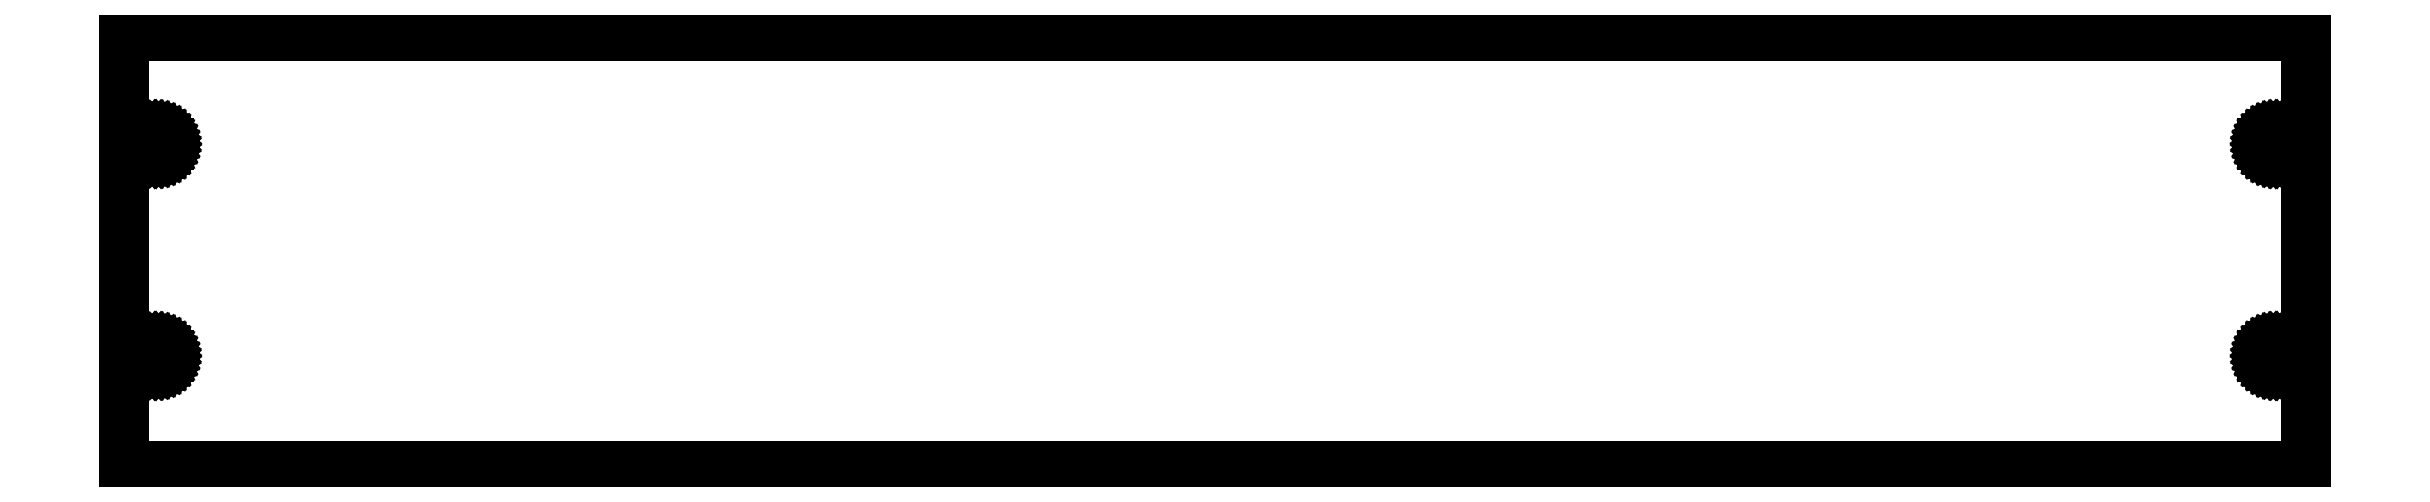
<metadata>
{"format":"dxf","ext":"dxf","renderer":"ezdxf+matplotlib","layout":"modelspace","background":"white","min_lineweight":24,"dpi":150}
</metadata>
<code>
0
SECTION
2
ENTITIES
0
LINE
8
0
10
298.6
20
58.75
11
0
21
58.75
0
LINE
8
0
10
0
20
58.75
11
0
21
0
0
LINE
8
0
10
0
20
0
11
298.6
21
0
0
LINE
8
0
10
298.6
20
0
11
298.6
21
58.75
0
LINE
8
0
10
294.1
20
42.33
11
293.9
21
42.39
0
LINE
8
0
10
293.9
20
42.39
11
293.6
21
42.49
0
LINE
8
0
10
293.6
20
42.49
11
293.4
21
42.62
0
LINE
8
0
10
293.4
20
42.62
11
293.2
21
42.78
0
LINE
8
0
10
293.2
20
42.78
11
293.1
21
42.96
0
LINE
8
0
10
293.1
20
42.96
11
292.9
21
43.17
0
LINE
8
0
10
292.9
20
43.17
11
292.8
21
43.39
0
LINE
8
0
10
292.8
20
43.39
11
292.7
21
43.63
0
LINE
8
0
10
292.7
20
43.63
11
292.7
21
43.88
0
LINE
8
0
10
292.7
20
43.88
11
292.7
21
44.12
0
LINE
8
0
10
292.7
20
44.12
11
292.7
21
44.37
0
LINE
8
0
10
292.7
20
44.37
11
292.8
21
44.61
0
LINE
8
0
10
292.8
20
44.61
11
292.9
21
44.83
0
LINE
8
0
10
292.9
20
44.83
11
293.1
21
45.04
0
LINE
8
0
10
293.1
20
45.04
11
293.2
21
45.22
0
LINE
8
0
10
293.2
20
45.22
11
293.4
21
45.38
0
LINE
8
0
10
293.4
20
45.38
11
293.6
21
45.51
0
LINE
8
0
10
293.6
20
45.51
11
293.9
21
45.61
0
LINE
8
0
10
293.9
20
45.61
11
294.1
21
45.67
0
LINE
8
0
10
294.1
20
45.67
11
294.3
21
45.7
0
LINE
8
0
10
294.3
20
45.7
11
294.6
21
45.69
0
LINE
8
0
10
294.6
20
45.69
11
294.8
21
45.64
0
LINE
8
0
10
294.8
20
45.64
11
295.1
21
45.56
0
LINE
8
0
10
295.1
20
45.56
11
295.3
21
45.45
0
LINE
8
0
10
295.3
20
45.45
11
295.5
21
45.31
0
LINE
8
0
10
295.5
20
45.31
11
295.7
21
45.13
0
LINE
8
0
10
295.7
20
45.13
11
295.8
21
44.94
0
LINE
8
0
10
295.8
20
44.94
11
295.9
21
44.72
0
LINE
8
0
10
295.9
20
44.72
11
296
21
44.49
0
LINE
8
0
10
296
20
44.49
11
296.1
21
44.25
0
LINE
8
0
10
296.1
20
44.25
11
296.1
21
44
0
LINE
8
0
10
296.1
20
44
11
296.1
21
43.75
0
LINE
8
0
10
296.1
20
43.75
11
296
21
43.51
0
LINE
8
0
10
296
20
43.51
11
295.9
21
43.28
0
LINE
8
0
10
295.9
20
43.28
11
295.8
21
43.06
0
LINE
8
0
10
295.8
20
43.06
11
295.7
21
42.87
0
LINE
8
0
10
295.7
20
42.87
11
295.5
21
42.69
0
LINE
8
0
10
295.5
20
42.69
11
295.3
21
42.55
0
LINE
8
0
10
295.3
20
42.55
11
295.1
21
42.44
0
LINE
8
0
10
295.1
20
42.44
11
294.8
21
42.36
0
LINE
8
0
10
294.8
20
42.36
11
294.6
21
42.31
0
LINE
8
0
10
294.6
20
42.31
11
294.3
21
42.3
0
LINE
8
0
10
294.3
20
42.3
11
294.1
21
42.33
0
LINE
8
0
10
4.314
20
42.31
11
4.07
21
42.36
0
LINE
8
0
10
4.07
20
42.36
11
3.835
21
42.44
0
LINE
8
0
10
3.835
20
42.44
11
3.614
21
42.55
0
LINE
8
0
10
3.614
20
42.55
11
3.413
21
42.69
0
LINE
8
0
10
3.413
20
42.69
11
3.234
21
42.87
0
LINE
8
0
10
3.234
20
42.87
11
3.082
21
43.06
0
LINE
8
0
10
3.082
20
43.06
11
2.961
21
43.28
0
LINE
8
0
10
2.961
20
43.28
11
2.872
21
43.51
0
LINE
8
0
10
2.872
20
43.51
11
2.818
21
43.75
0
LINE
8
0
10
2.818
20
43.75
11
2.8
21
44
0
LINE
8
0
10
2.8
20
44
11
2.818
21
44.25
0
LINE
8
0
10
2.818
20
44.25
11
2.872
21
44.49
0
LINE
8
0
10
2.872
20
44.49
11
2.961
21
44.72
0
LINE
8
0
10
2.961
20
44.72
11
3.082
21
44.94
0
LINE
8
0
10
3.082
20
44.94
11
3.234
21
45.13
0
LINE
8
0
10
3.234
20
45.13
11
3.413
21
45.31
0
LINE
8
0
10
3.413
20
45.31
11
3.614
21
45.45
0
LINE
8
0
10
3.614
20
45.45
11
3.835
21
45.56
0
LINE
8
0
10
3.835
20
45.56
11
4.07
21
45.64
0
LINE
8
0
10
4.07
20
45.64
11
4.314
21
45.69
0
LINE
8
0
10
4.314
20
45.69
11
4.562
21
45.7
0
LINE
8
0
10
4.562
20
45.7
11
4.809
21
45.67
0
LINE
8
0
10
4.809
20
45.67
11
5.049
21
45.61
0
LINE
8
0
10
5.049
20
45.61
11
5.277
21
45.51
0
LINE
8
0
10
5.277
20
45.51
11
5.489
21
45.38
0
LINE
8
0
10
5.489
20
45.38
11
5.68
21
45.22
0
LINE
8
0
10
5.68
20
45.22
11
5.846
21
45.04
0
LINE
8
0
10
5.846
20
45.04
11
5.982
21
44.83
0
LINE
8
0
10
5.982
20
44.83
11
6.088
21
44.61
0
LINE
8
0
10
6.088
20
44.61
11
6.159
21
44.37
0
LINE
8
0
10
6.159
20
44.37
11
6.195
21
44.12
0
LINE
8
0
10
6.195
20
44.12
11
6.195
21
43.88
0
LINE
8
0
10
6.195
20
43.88
11
6.159
21
43.63
0
LINE
8
0
10
6.159
20
43.63
11
6.088
21
43.39
0
LINE
8
0
10
6.088
20
43.39
11
5.982
21
43.17
0
LINE
8
0
10
5.982
20
43.17
11
5.846
21
42.96
0
LINE
8
0
10
5.846
20
42.96
11
5.68
21
42.78
0
LINE
8
0
10
5.68
20
42.78
11
5.489
21
42.62
0
LINE
8
0
10
5.489
20
42.62
11
5.277
21
42.49
0
LINE
8
0
10
5.277
20
42.49
11
5.049
21
42.39
0
LINE
8
0
10
5.049
20
42.39
11
4.809
21
42.33
0
LINE
8
0
10
4.809
20
42.33
11
4.562
21
42.3
0
LINE
8
0
10
4.562
20
42.3
11
4.314
21
42.31
0
LINE
8
0
10
4.314
20
13.31
11
4.07
21
13.36
0
LINE
8
0
10
4.07
20
13.36
11
3.835
21
13.44
0
LINE
8
0
10
3.835
20
13.44
11
3.614
21
13.55
0
LINE
8
0
10
3.614
20
13.55
11
3.413
21
13.69
0
LINE
8
0
10
3.413
20
13.69
11
3.234
21
13.87
0
LINE
8
0
10
3.234
20
13.87
11
3.082
21
14.06
0
LINE
8
0
10
3.082
20
14.06
11
2.961
21
14.28
0
LINE
8
0
10
2.961
20
14.28
11
2.872
21
14.51
0
LINE
8
0
10
2.872
20
14.51
11
2.818
21
14.75
0
LINE
8
0
10
2.818
20
14.75
11
2.8
21
15
0
LINE
8
0
10
2.8
20
15
11
2.818
21
15.25
0
LINE
8
0
10
2.818
20
15.25
11
2.872
21
15.49
0
LINE
8
0
10
2.872
20
15.49
11
2.961
21
15.72
0
LINE
8
0
10
2.961
20
15.72
11
3.082
21
15.94
0
LINE
8
0
10
3.082
20
15.94
11
3.234
21
16.13
0
LINE
8
0
10
3.234
20
16.13
11
3.413
21
16.31
0
LINE
8
0
10
3.413
20
16.31
11
3.614
21
16.45
0
LINE
8
0
10
3.614
20
16.45
11
3.835
21
16.56
0
LINE
8
0
10
3.835
20
16.56
11
4.07
21
16.64
0
LINE
8
0
10
4.07
20
16.64
11
4.314
21
16.69
0
LINE
8
0
10
4.314
20
16.69
11
4.562
21
16.7
0
LINE
8
0
10
4.562
20
16.7
11
4.809
21
16.67
0
LINE
8
0
10
4.809
20
16.67
11
5.049
21
16.61
0
LINE
8
0
10
5.049
20
16.61
11
5.277
21
16.51
0
LINE
8
0
10
5.277
20
16.51
11
5.489
21
16.38
0
LINE
8
0
10
5.489
20
16.38
11
5.68
21
16.22
0
LINE
8
0
10
5.68
20
16.22
11
5.846
21
16.04
0
LINE
8
0
10
5.846
20
16.04
11
5.982
21
15.83
0
LINE
8
0
10
5.982
20
15.83
11
6.088
21
15.61
0
LINE
8
0
10
6.088
20
15.61
11
6.159
21
15.37
0
LINE
8
0
10
6.159
20
15.37
11
6.195
21
15.12
0
LINE
8
0
10
6.195
20
15.12
11
6.195
21
14.88
0
LINE
8
0
10
6.195
20
14.88
11
6.159
21
14.63
0
LINE
8
0
10
6.159
20
14.63
11
6.088
21
14.39
0
LINE
8
0
10
6.088
20
14.39
11
5.982
21
14.17
0
LINE
8
0
10
5.982
20
14.17
11
5.846
21
13.96
0
LINE
8
0
10
5.846
20
13.96
11
5.68
21
13.78
0
LINE
8
0
10
5.68
20
13.78
11
5.489
21
13.62
0
LINE
8
0
10
5.489
20
13.62
11
5.277
21
13.49
0
LINE
8
0
10
5.277
20
13.49
11
5.049
21
13.39
0
LINE
8
0
10
5.049
20
13.39
11
4.809
21
13.33
0
LINE
8
0
10
4.809
20
13.33
11
4.562
21
13.3
0
LINE
8
0
10
4.562
20
13.3
11
4.314
21
13.31
0
LINE
8
0
10
294.1
20
13.33
11
293.9
21
13.39
0
LINE
8
0
10
293.9
20
13.39
11
293.6
21
13.49
0
LINE
8
0
10
293.6
20
13.49
11
293.4
21
13.62
0
LINE
8
0
10
293.4
20
13.62
11
293.2
21
13.78
0
LINE
8
0
10
293.2
20
13.78
11
293.1
21
13.96
0
LINE
8
0
10
293.1
20
13.96
11
292.9
21
14.17
0
LINE
8
0
10
292.9
20
14.17
11
292.8
21
14.39
0
LINE
8
0
10
292.8
20
14.39
11
292.7
21
14.63
0
LINE
8
0
10
292.7
20
14.63
11
292.7
21
14.88
0
LINE
8
0
10
292.7
20
14.88
11
292.7
21
15.12
0
LINE
8
0
10
292.7
20
15.12
11
292.7
21
15.37
0
LINE
8
0
10
292.7
20
15.37
11
292.8
21
15.61
0
LINE
8
0
10
292.8
20
15.61
11
292.9
21
15.83
0
LINE
8
0
10
292.9
20
15.83
11
293.1
21
16.04
0
LINE
8
0
10
293.1
20
16.04
11
293.2
21
16.22
0
LINE
8
0
10
293.2
20
16.22
11
293.4
21
16.38
0
LINE
8
0
10
293.4
20
16.38
11
293.6
21
16.51
0
LINE
8
0
10
293.6
20
16.51
11
293.9
21
16.61
0
LINE
8
0
10
293.9
20
16.61
11
294.1
21
16.67
0
LINE
8
0
10
294.1
20
16.67
11
294.3
21
16.7
0
LINE
8
0
10
294.3
20
16.7
11
294.6
21
16.69
0
LINE
8
0
10
294.6
20
16.69
11
294.8
21
16.64
0
LINE
8
0
10
294.8
20
16.64
11
295.1
21
16.56
0
LINE
8
0
10
295.1
20
16.56
11
295.3
21
16.45
0
LINE
8
0
10
295.3
20
16.45
11
295.5
21
16.31
0
LINE
8
0
10
295.5
20
16.31
11
295.7
21
16.13
0
LINE
8
0
10
295.7
20
16.13
11
295.8
21
15.94
0
LINE
8
0
10
295.8
20
15.94
11
295.9
21
15.72
0
LINE
8
0
10
295.9
20
15.72
11
296
21
15.49
0
LINE
8
0
10
296
20
15.49
11
296.1
21
15.25
0
LINE
8
0
10
296.1
20
15.25
11
296.1
21
15
0
LINE
8
0
10
296.1
20
15
11
296.1
21
14.75
0
LINE
8
0
10
296.1
20
14.75
11
296
21
14.51
0
LINE
8
0
10
296
20
14.51
11
295.9
21
14.28
0
LINE
8
0
10
295.9
20
14.28
11
295.8
21
14.06
0
LINE
8
0
10
295.8
20
14.06
11
295.7
21
13.87
0
LINE
8
0
10
295.7
20
13.87
11
295.5
21
13.69
0
LINE
8
0
10
295.5
20
13.69
11
295.3
21
13.55
0
LINE
8
0
10
295.3
20
13.55
11
295.1
21
13.44
0
LINE
8
0
10
295.1
20
13.44
11
294.8
21
13.36
0
LINE
8
0
10
294.8
20
13.36
11
294.6
21
13.31
0
LINE
8
0
10
294.6
20
13.31
11
294.3
21
13.3
0
LINE
8
0
10
294.3
20
13.3
11
294.1
21
13.33
0
ENDSEC
0
EOF

</code>
